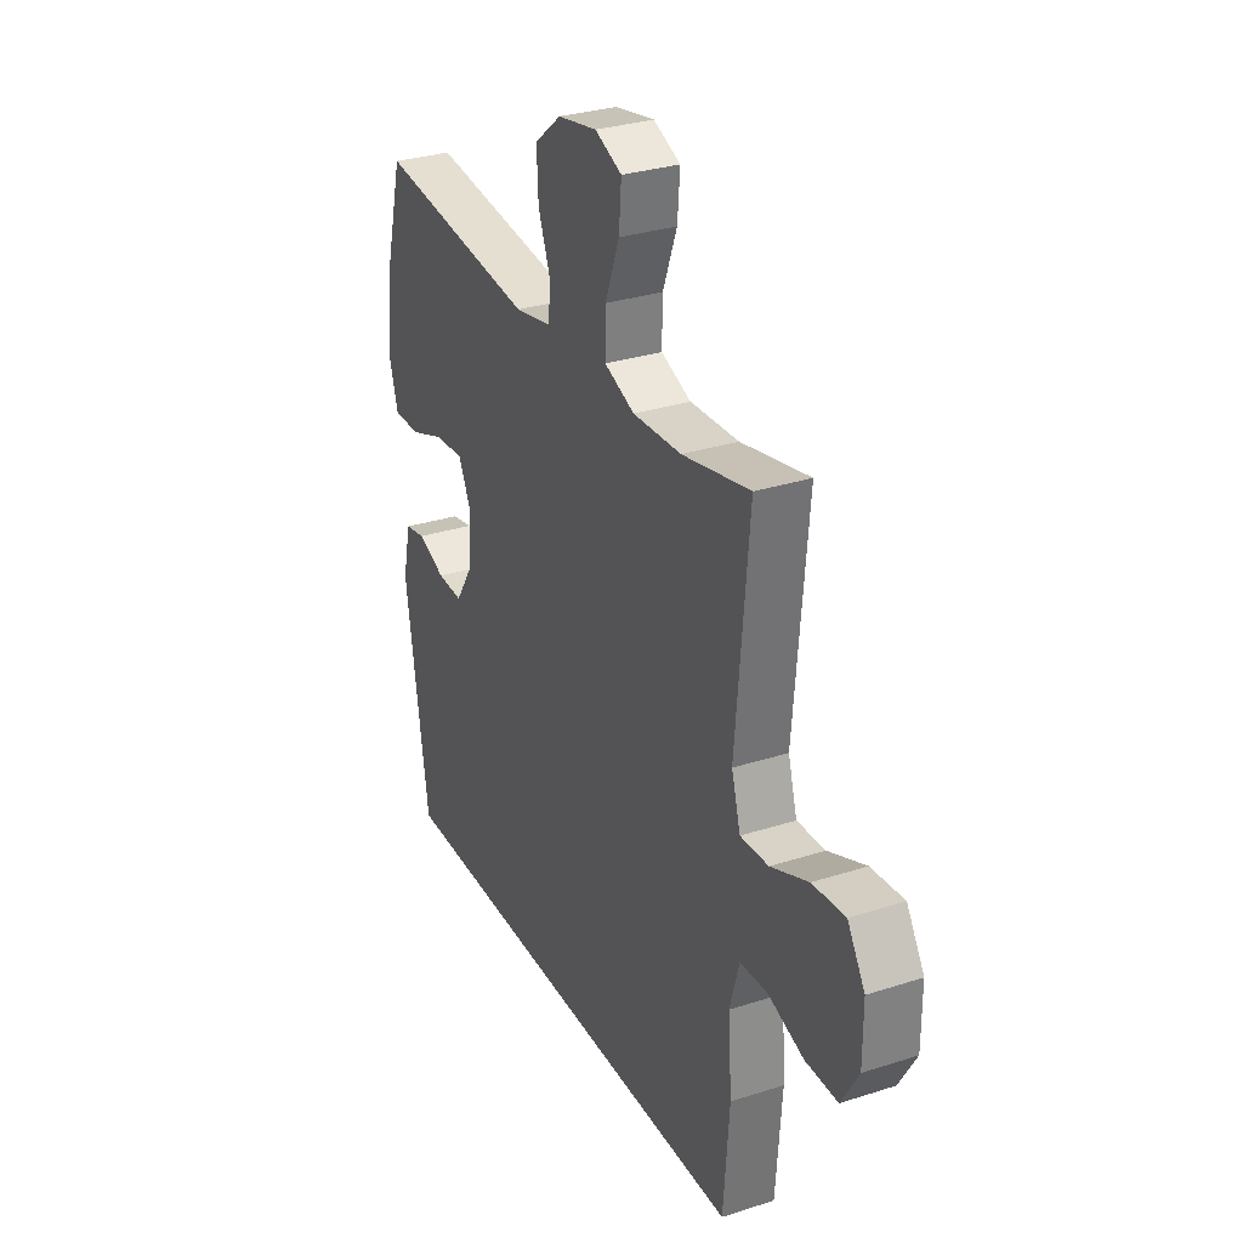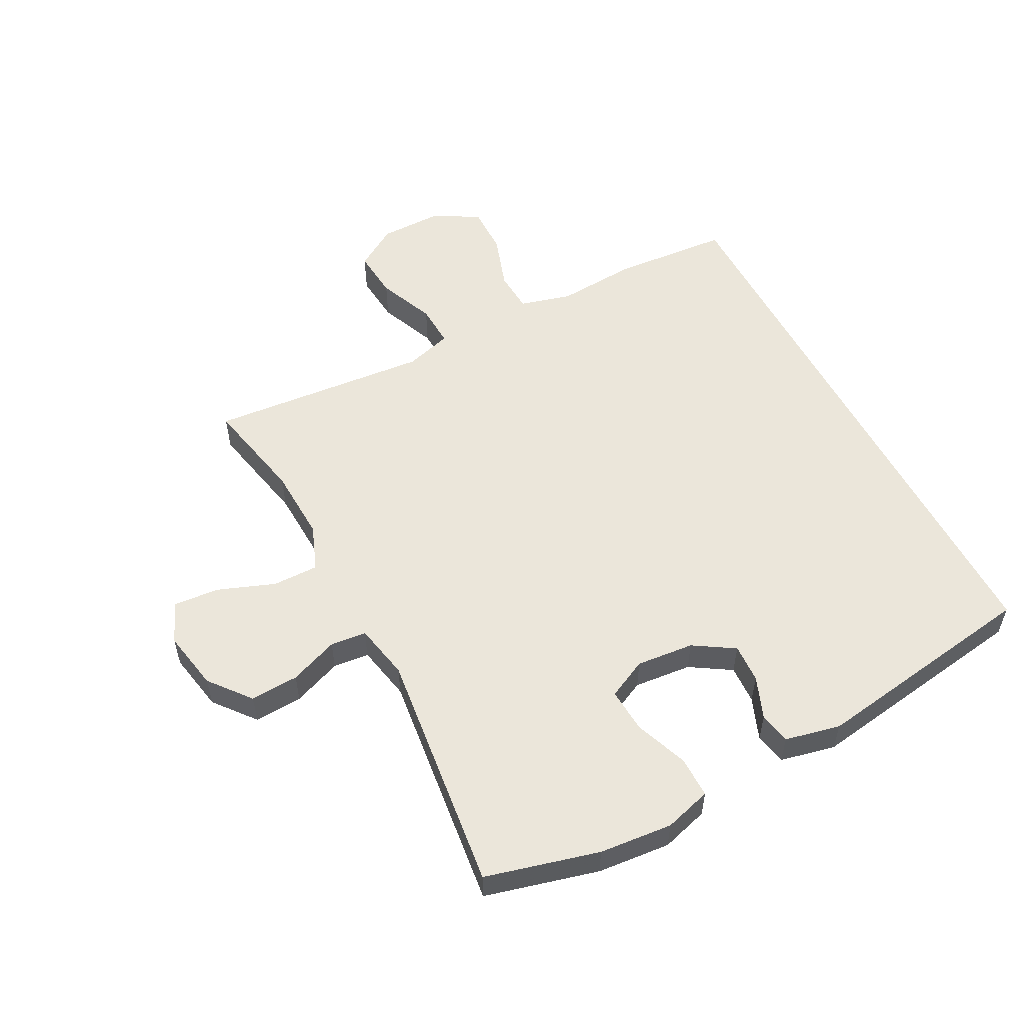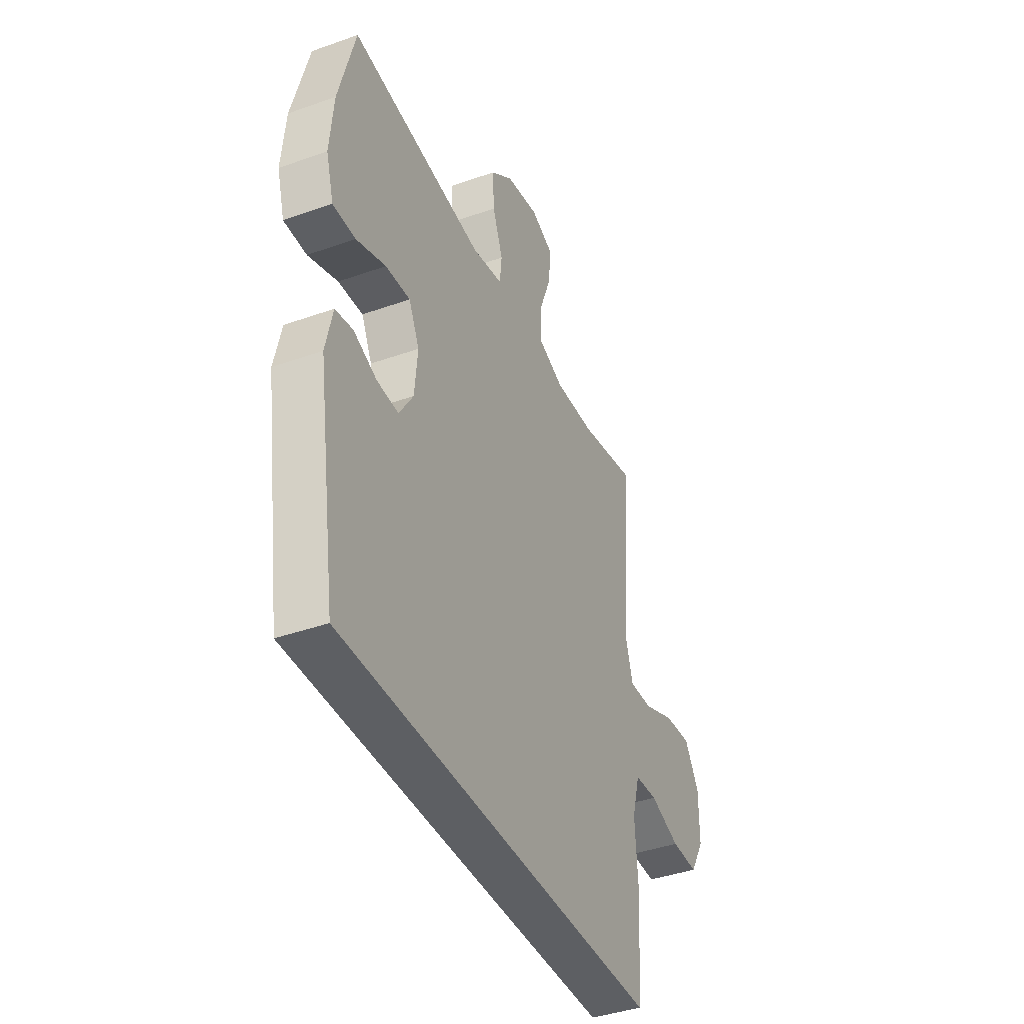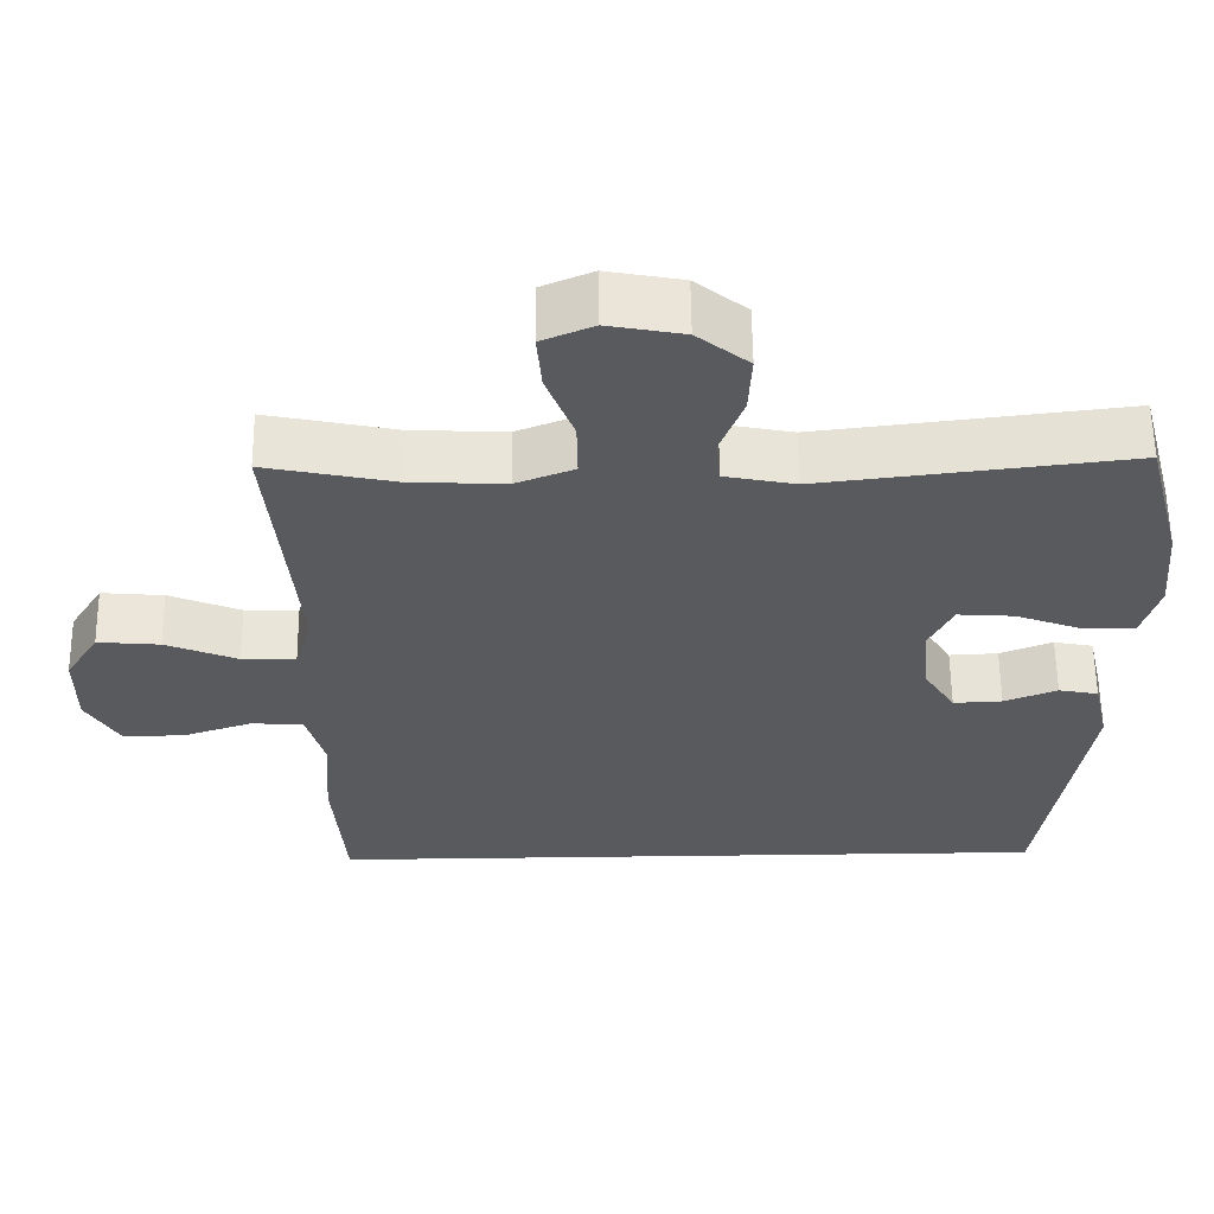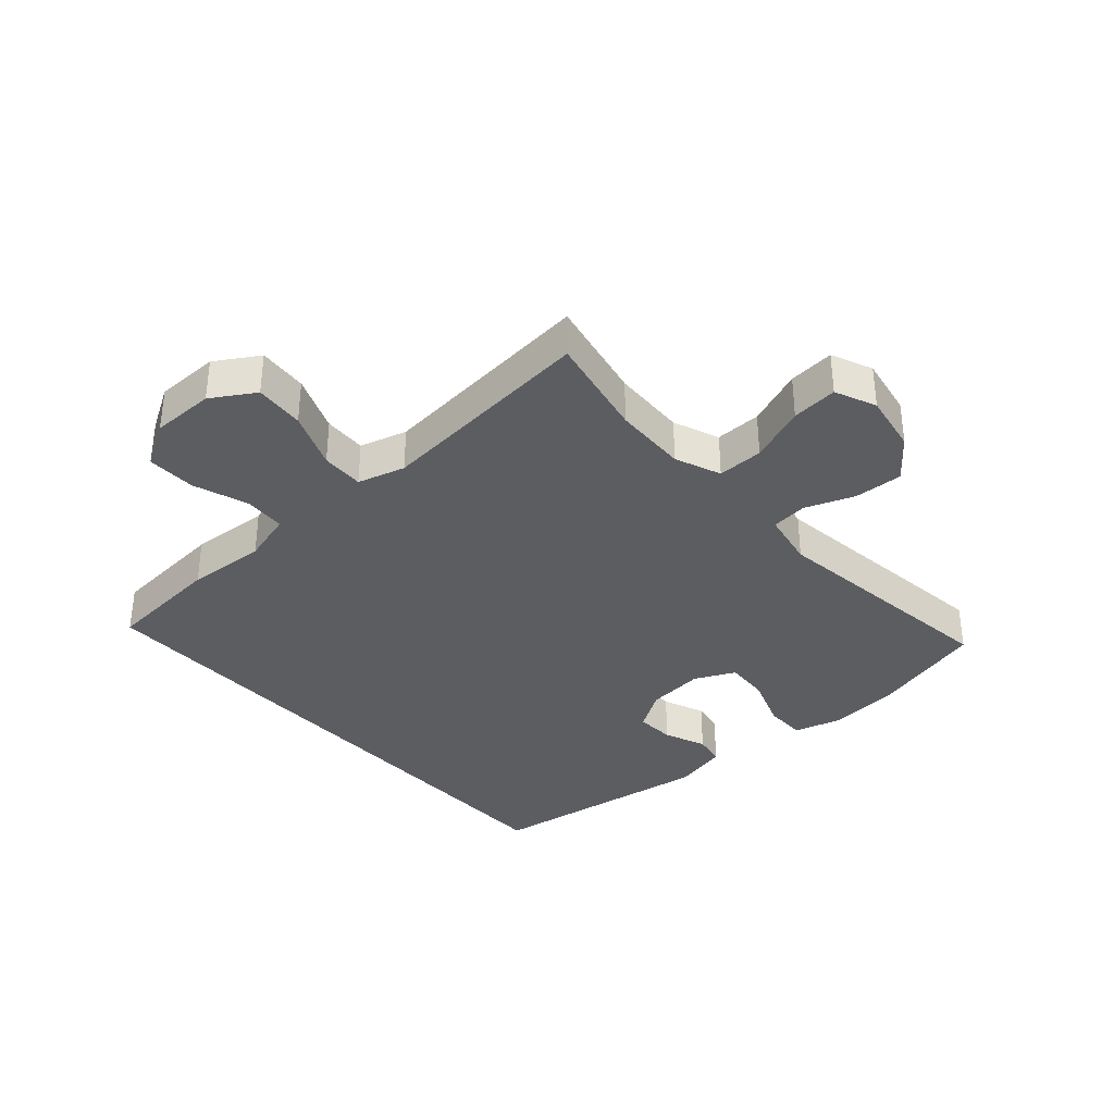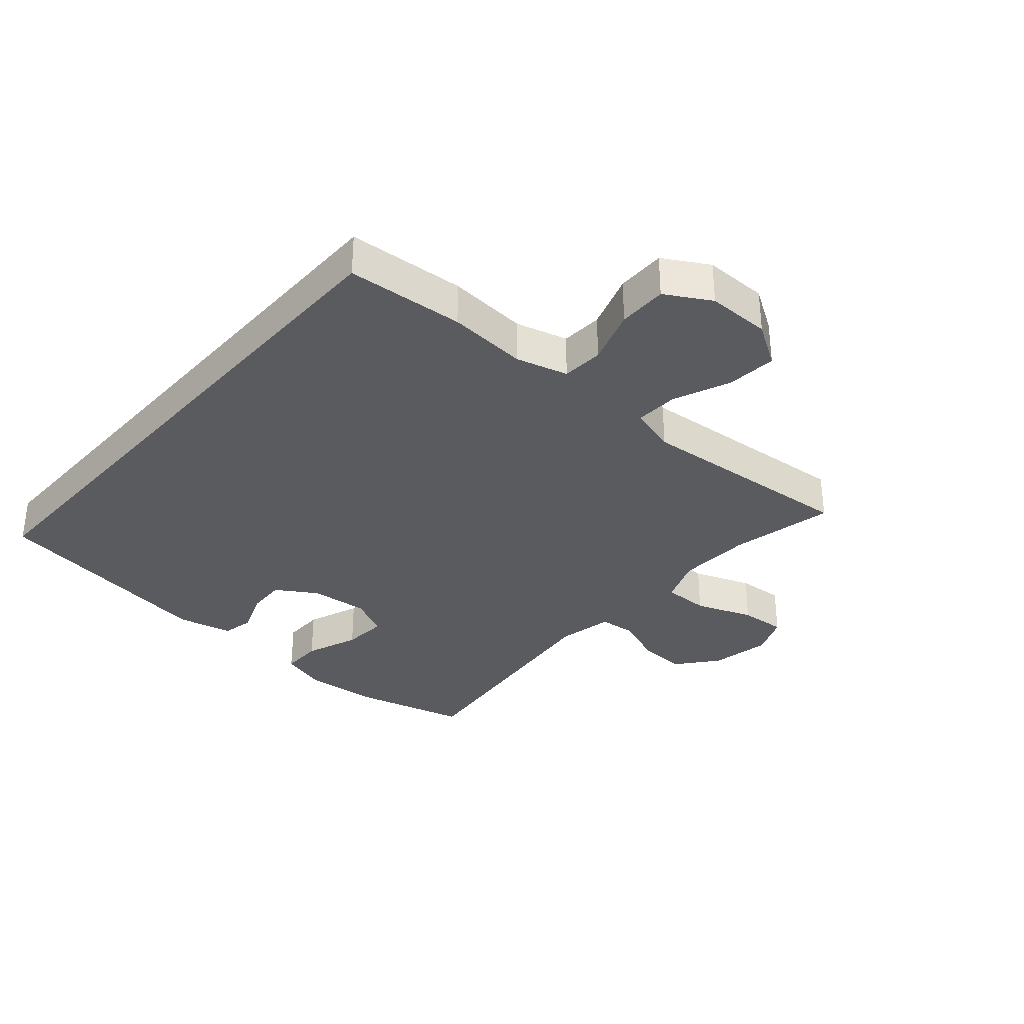
<metadata>
{"format":"obj","ext":"obj","renderer":"f3d","projection":"perspective","resolution":1024,"background":"white","views":[{"elev":30.4,"azim":-115.0,"up":"+Z"},{"elev":54.9,"azim":62.2,"up":"+Y"},{"elev":-40.3,"azim":113.6,"up":"+Z"},{"elev":59.4,"azim":-0.7,"up":"+Z"},{"elev":-35.5,"azim":-48.1,"up":"+Y"},{"elev":-33.5,"azim":-131.3,"up":"+Y"}]}
</metadata>
<code>
v -0.468 0.07 -0.5
v -0.483 0.07 -0.311
v -0.474 0.07 -0.183
v -0.497 0.07 -0.1
v -0.564 0.07 -0.096
v -0.653 0.07 -0.126
v -0.732 0.07 -0.127
v -0.774 0.07 -0.055
v -0.774 0.07 0.047
v -0.731 0.07 0.116
v -0.651 0.07 0.109
v -0.559 0.07 0.071
v -0.49 0.07 0.068
v -0.468 0.07 0.144
v -0.479 0.07 0.267
v -0.5 0.07 0.5
v -0.333 0.07 0.465
v -0.214 0.07 0.46
v -0.14 0.07 0.489
v -0.141 0.07 0.563
v -0.176 0.07 0.655
v -0.182 0.07 0.729
v -0.116 0.07 0.757
v -0.02 0.07 0.739
v 0.046 0.07 0.686
v 0.042 0.07 0.608
v 0.012 0.07 0.529
v 0.018 0.07 0.471
v 0.108 0.07 0.453
v 0.5 0.07 0.5
v 0.548 0.07 0.318
v 0.559 0.07 0.2
v 0.537 0.07 0.124
v 0.471 0.07 0.124
v 0.385 0.07 0.156
v 0.313 0.07 0.161
v 0.282 0.07 0.097
v 0.291 0.07 0.004
v 0.332 0.07 -0.061
v 0.395 0.07 -0.058
v 0.463 0.07 -0.031
v 0.514 0.07 -0.041
v 0.534 0.07 -0.13
v 0.478 0.07 -0.5
v -0.468 0 -0.5
v -0.483 0 -0.311
v -0.474 0 -0.183
v -0.497 0 -0.1
v -0.564 0 -0.096
v -0.653 0 -0.126
v -0.732 0 -0.127
v -0.774 0 -0.055
v -0.774 0 0.047
v -0.731 0 0.116
v -0.651 0 0.109
v -0.559 0 0.071
v -0.49 0 0.068
v -0.468 0 0.144
v -0.479 0 0.267
v -0.5 0 0.5
v -0.333 0 0.465
v -0.214 0 0.46
v -0.14 0 0.489
v -0.141 0 0.563
v -0.176 0 0.655
v -0.182 0 0.729
v -0.116 0 0.757
v -0.02 0 0.739
v 0.046 0 0.686
v 0.042 0 0.608
v 0.012 0 0.529
v 0.018 0 0.471
v 0.108 0 0.453
v 0.5 0 0.5
v 0.548 0 0.318
v 0.559 0 0.2
v 0.537 0 0.124
v 0.471 0 0.124
v 0.385 0 0.156
v 0.313 0 0.161
v 0.282 0 0.097
v 0.291 0 0.004
v 0.332 0 -0.061
v 0.395 0 -0.058
v 0.463 0 -0.031
v 0.514 0 -0.041
v 0.534 0 -0.13
v 0.478 0 -0.5
f 43 44 1
f 42 43 1
f 41 42 1
f 40 41 1
f 1 2 3
f 40 1 3
f 39 40 3
f 38 39 3 4
f 37 38 4 5
f 36 37 5
f 33 34 35
f 32 33 35
f 31 32 35
f 30 31 35
f 29 30 35
f 28 29 35 36
f 25 26 27
f 24 25 27
f 23 24 27
f 22 23 27
f 21 22 27
f 20 21 27
f 19 20 27 28
f 28 36 5
f 19 28 5
f 18 19 5
f 15 16 17
f 14 15 17 18
f 10 11 12
f 9 10 12
f 8 9 12
f 7 8 12
f 6 7 12
f 5 6 12
f 5 12 13
f 18 5 13
f 13 14 18
f 45 88 87
f 45 87 86
f 45 86 85
f 45 85 84
f 47 46 45
f 47 45 84
f 47 84 83
f 48 47 83 82
f 49 48 82 81
f 49 81 80
f 79 78 77
f 79 77 76
f 79 76 75
f 79 75 74
f 79 74 73
f 80 79 73 72
f 71 70 69
f 71 69 68
f 71 68 67
f 71 67 66
f 71 66 65
f 71 65 64
f 72 71 64 63
f 49 80 72
f 49 72 63
f 49 63 62
f 61 60 59
f 62 61 59 58
f 56 55 54
f 56 54 53
f 56 53 52
f 56 52 51
f 56 51 50
f 56 50 49
f 57 56 49
f 57 49 62
f 62 58 57
f 1 45 46 2
f 2 46 47 3
f 3 47 48 4
f 4 48 49 5
f 5 49 50 6
f 6 50 51 7
f 7 51 52 8
f 8 52 53 9
f 9 53 54 10
f 10 54 55 11
f 11 55 56 12
f 12 56 57 13
f 13 57 58 14
f 14 58 59 15
f 15 59 60 16
f 16 60 61 17
f 17 61 62 18
f 18 62 63 19
f 19 63 64 20
f 20 64 65 21
f 21 65 66 22
f 22 66 67 23
f 23 67 68 24
f 24 68 69 25
f 25 69 70 26
f 26 70 71 27
f 27 71 72 28
f 28 72 73 29
f 29 73 74 30
f 30 74 75 31
f 31 75 76 32
f 32 76 77 33
f 33 77 78 34
f 34 78 79 35
f 35 79 80 36
f 36 80 81 37
f 37 81 82 38
f 38 82 83 39
f 39 83 84 40
f 40 84 85 41
f 41 85 86 42
f 42 86 87 43
f 43 87 88 44
f 44 88 45 1

</code>
